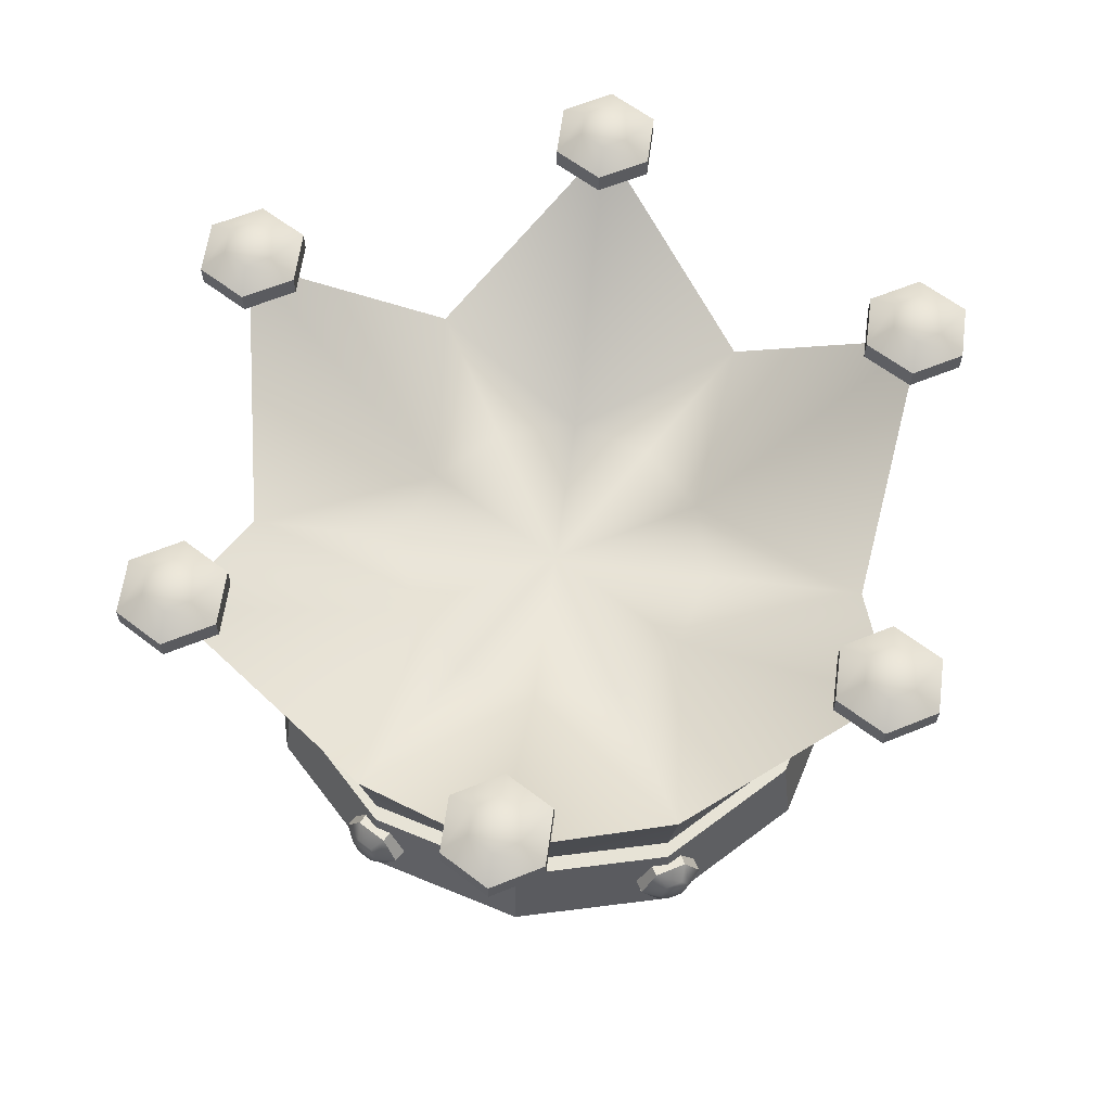
<metadata>
{"format":"obj","ext":"obj","renderer":"f3d","projection":"perspective","resolution":1024,"background":"white","views":[{"elev":62.6,"azim":157.7,"up":"+Y"}]}
</metadata>
<code>
g default
v 0.8181 0.3973 -0.4723
v 0.4723 0.3973 -0.8181
v 0 0.3973 -0.9447
v -0.4723 0.3973 -0.8181
v -0.8181 0.3973 -0.4723
v -0.9447 0.3973 0
v -0.8181 0.3973 0.4723
v -0.4723 0.3973 0.8181
v 0 0.3973 0.9447
v 0.4723 0.3973 0.8181
v 0.8181 0.3973 0.4723
v 0.9447 0.3973 0
v 0.866 0.6973 -0.5
v 0.6164 1.278 -1.068
v 0 0.6973 -1
v -0.6164 1.278 -1.068
v -0.866 0.6973 -0.5
v -1.233 1.278 0
v -0.866 0.6973 0.5
v -0.6164 1.278 1.068
v 0 0.6973 1
v 0.6164 1.278 1.068
v 0.866 0.6973 0.5
v 1.233 1.278 0
v 0.433 0.6973 -0.25
v 0.25 0.6973 -0.433
v 0 0.6973 -0.5
v -0.25 0.6973 -0.433
v -0.433 0.6973 -0.25
v -0.5 0.6973 0
v -0.433 0.6973 0.25
v -0.25 0.6973 0.433
v 0 0.6973 0.5
v 0.25 0.6973 0.433
v 0.433 0.6973 0.25
v 0.5 0.6973 0
v 0 0.6973 0
v 0.433 0.008006 -0.25
v 0.25 0.008006 -0.433
v 0.5 0.008006 -0.866
v 0.866 0.008006 -0.5
v 0 0.008006 -0.5
v 0 0.008006 -1
v -0.25 0.008006 -0.433
v -0.5 0.008006 -0.866
v -0.433 0.008006 -0.25
v -0.866 0.008006 -0.5
v -0.5 0.008006 0
v -1 0.008006 0
v -0.433 0.008006 0.25
v -0.866 0.008006 0.5
v -0.25 0.008006 0.433
v -0.5 0.008006 0.866
v 0 0.008006 0.5
v 0 0.008006 1
v 0.25 0.008006 0.433
v 0.5 0.008006 0.866
v 0.433 0.008006 0.25
v 0.866 0.008006 0.5
v 0.5 0.008006 0
v 1 0.008006 0
v 0 0.008006 0
v 0.4792 0.3012 0.83
v 0.83 0.3012 0.4792
v 0.9583 0.3012 0
v 0.83 0.3012 -0.4792
v 0.4792 0.3012 -0.83
v 0 0.3012 -0.9583
v -0.4792 0.3012 -0.83
v -0.83 0.3012 -0.4792
v -0.9583 0.3012 0
v -0.83 0.3012 0.4792
v -0.4792 0.3012 0.83
v 0 0.3012 0.9583
v 0.7058 0.3973 -0.4075
v 0.4075 0.3973 -0.7058
v 0.716 0.3012 -0.4134
v 0.4134 0.3012 -0.716
v 0 0.3973 -0.815
v 0 0.3012 -0.8268
v -0.4075 0.3973 -0.7058
v -0.4134 0.3012 -0.716
v -0.7058 0.3973 -0.4075
v -0.716 0.3012 -0.4134
v -0.815 0.3973 0
v -0.8268 0.3012 0
v -0.7058 0.3973 0.4075
v -0.716 0.3012 0.4134
v -0.4075 0.3973 0.7058
v -0.4134 0.3012 0.716
v 0 0.3973 0.815
v 0 0.3012 0.8268
v 0.4075 0.3973 0.7058
v 0.4134 0.3012 0.716
v 0.7058 0.3973 0.4075
v 0.716 0.3012 0.4134
v 0.815 0.3973 0
v 0.8268 0.3012 0
v -1.165 1.247 -0.07391
v -1.25 1.247 -0.07391
v -1.293 1.247 -0
v -1.25 1.247 0.07391
v -1.165 1.247 0.07391
v -1.122 1.247 0
v -1.122 1.296 -0.1478
v -1.293 1.296 -0.1478
v -1.378 1.296 -0
v -1.293 1.296 0.1478
v -1.122 1.296 0.1478
v -1.037 1.296 0
v -1.122 1.363 -0.1478
v -1.293 1.363 -0.1478
v -1.378 1.363 -0
v -1.293 1.363 0.1478
v -1.122 1.363 0.1478
v -1.037 1.363 0
v -1.165 1.412 -0.07391
v -1.25 1.412 -0.07391
v -1.293 1.412 -0
v -1.25 1.412 0.07391
v -1.165 1.412 0.07391
v -1.122 1.412 0
v -1.208 1.247 0
v -1.208 1.412 0
v 0.6466 1.247 0.9713
v 0.5612 1.247 0.9713
v 0.5186 1.247 1.045
v 0.5612 1.247 1.119
v 0.6466 1.247 1.119
v 0.6892 1.247 1.045
v 0.6892 1.296 0.8974
v 0.5186 1.296 0.8974
v 0.4332 1.296 1.045
v 0.5186 1.296 1.193
v 0.6892 1.296 1.193
v 0.7746 1.296 1.045
v 0.6892 1.363 0.8974
v 0.5186 1.363 0.8974
v 0.4332 1.363 1.045
v 0.5186 1.363 1.193
v 0.6892 1.363 1.193
v 0.7746 1.363 1.045
v 0.6466 1.412 0.9713
v 0.5612 1.412 0.9713
v 0.5186 1.412 1.045
v 0.5612 1.412 1.119
v 0.6466 1.412 1.119
v 0.6892 1.412 1.045
v 0.6039 1.247 1.045
v 0.6039 1.412 1.045
v 1.25 1.247 -0.07391
v 1.165 1.247 -0.07391
v 1.122 1.247 -0
v 1.165 1.247 0.07391
v 1.25 1.247 0.07391
v 1.293 1.247 0
v 1.293 1.296 -0.1478
v 1.122 1.296 -0.1478
v 1.037 1.296 -0
v 1.122 1.296 0.1478
v 1.293 1.296 0.1478
v 1.378 1.296 0
v 1.293 1.363 -0.1478
v 1.122 1.363 -0.1478
v 1.037 1.363 -0
v 1.122 1.363 0.1478
v 1.293 1.363 0.1478
v 1.378 1.363 0
v 1.25 1.412 -0.07391
v 1.165 1.412 -0.07391
v 1.122 1.412 -0
v 1.165 1.412 0.07391
v 1.25 1.412 0.07391
v 1.293 1.412 0
v 1.208 1.247 0
v 1.208 1.412 0
v -0.7717 0.1988 0.4751
v -0.7973 0.1988 0.4307
v -0.8135 0.1545 0.4104
v -0.804 0.1102 0.4346
v -0.7784 0.1102 0.479
v -0.7622 0.1545 0.4993
v -0.7865 0.2462 0.5133
v -0.8378 0.2462 0.4245
v -0.8702 0.1576 0.3839
v -0.8512 0.0691 0.4322
v -0.7999 0.0691 0.5211
v -0.7676 0.1576 0.5617
v -0.8288 0.2505 0.5378
v -0.8802 0.2505 0.4489
v -0.9125 0.1619 0.4083
v -0.8936 0.07337 0.4567
v -0.8423 0.07337 0.5455
v -0.8099 0.1619 0.5861
v -0.8761 0.2093 0.5354
v -0.9017 0.2093 0.491
v -0.9179 0.165 0.4707
v -0.9084 0.1208 0.4949
v -0.8828 0.1208 0.5393
v -0.8666 0.165 0.5596
v -0.7878 0.1545 0.4549
v -0.8922 0.165 0.5151
v 0.9017 0.2093 -0.491
v 0.8761 0.2093 -0.5354
v 0.8666 0.165 -0.5596
v 0.8828 0.1208 -0.5393
v 0.9084 0.1208 -0.4949
v 0.9179 0.165 -0.4707
v 0.8802 0.2505 -0.4489
v 0.8288 0.2505 -0.5378
v 0.8099 0.1619 -0.5861
v 0.8423 0.07337 -0.5455
v 0.8936 0.07337 -0.4567
v 0.9125 0.1619 -0.4083
v 0.8378 0.2462 -0.4245
v 0.7865 0.2462 -0.5133
v 0.7676 0.1576 -0.5617
v 0.7999 0.0691 -0.5211
v 0.8512 0.0691 -0.4322
v 0.8702 0.1576 -0.3839
v 0.7973 0.1988 -0.4307
v 0.7717 0.1988 -0.4751
v 0.7622 0.1545 -0.4993
v 0.7784 0.1102 -0.479
v 0.804 0.1102 -0.4346
v 0.8135 0.1545 -0.4104
v 0.8922 0.165 -0.5151
v 0.7878 0.1545 -0.4549
v 0.7973 0.1988 0.4307
v 0.7717 0.1988 0.4751
v 0.7622 0.1545 0.4993
v 0.7784 0.1102 0.479
v 0.804 0.1102 0.4346
v 0.8135 0.1545 0.4104
v 0.8378 0.2462 0.4245
v 0.7865 0.2462 0.5133
v 0.7676 0.1576 0.5617
v 0.7999 0.0691 0.5211
v 0.8512 0.0691 0.4322
v 0.8702 0.1576 0.3839
v 0.8802 0.2505 0.4489
v 0.8288 0.2505 0.5378
v 0.8099 0.1619 0.5861
v 0.8423 0.07337 0.5455
v 0.8936 0.07337 0.4567
v 0.9125 0.1619 0.4083
v 0.9017 0.2093 0.491
v 0.8761 0.2093 0.5354
v 0.8666 0.165 0.5596
v 0.8828 0.1208 0.5393
v 0.9084 0.1208 0.4949
v 0.9179 0.165 0.4707
v 0.7878 0.1545 0.4549
v 0.8922 0.165 0.5151
v 0.02566 0.1988 0.9058
v -0.02566 0.1988 0.9058
v -0.05131 0.1545 0.9097
v -0.02566 0.1102 0.9136
v 0.02566 0.1102 0.9136
v 0.05131 0.1545 0.9097
v 0.05131 0.2462 0.9378
v -0.05131 0.2462 0.9378
v -0.1026 0.1576 0.9456
v -0.05131 0.0691 0.9533
v 0.05131 0.0691 0.9533
v 0.1026 0.1576 0.9456
v 0.05131 0.2505 0.9867
v -0.05131 0.2505 0.9867
v -0.1026 0.1619 0.9944
v -0.05131 0.07337 1.002
v 0.05131 0.07337 1.002
v 0.1026 0.1619 0.9944
v 0.02566 0.2093 1.026
v -0.02566 0.2093 1.026
v -0.05131 0.165 1.03
v -0.02566 0.1208 1.034
v 0.02566 0.1208 1.034
v 0.05131 0.165 1.03
v 0 0.1545 0.9097
v 0 0.165 1.03
v 0.02566 0.2093 -1.026
v -0.02566 0.2093 -1.026
v -0.05131 0.165 -1.03
v -0.02566 0.1208 -1.034
v 0.02566 0.1208 -1.034
v 0.05131 0.165 -1.03
v 0.05131 0.2505 -0.9867
v -0.05131 0.2505 -0.9867
v -0.1026 0.1619 -0.9944
v -0.05131 0.07337 -1.002
v 0.05131 0.07337 -1.002
v 0.1026 0.1619 -0.9944
v 0.05131 0.2462 -0.9378
v -0.05131 0.2462 -0.9378
v -0.1026 0.1576 -0.9456
v -0.05131 0.0691 -0.9533
v 0.05131 0.0691 -0.9533
v 0.1026 0.1576 -0.9456
v 0.02566 0.1988 -0.9058
v -0.02566 0.1988 -0.9058
v -0.05131 0.1545 -0.9097
v -0.02566 0.1102 -0.9136
v 0.02566 0.1102 -0.9136
v 0.05131 0.1545 -0.9097
v 0 0.165 -1.03
v 0 0.1545 -0.9097
v -0.8761 0.2093 -0.5354
v -0.9017 0.2093 -0.491
v -0.9179 0.165 -0.4707
v -0.9084 0.1208 -0.4949
v -0.8828 0.1208 -0.5393
v -0.8666 0.165 -0.5596
v -0.8288 0.2505 -0.5378
v -0.8802 0.2505 -0.4489
v -0.9125 0.1619 -0.4083
v -0.8936 0.07337 -0.4567
v -0.8423 0.07337 -0.5455
v -0.8099 0.1619 -0.5861
v -0.7865 0.2462 -0.5133
v -0.8378 0.2462 -0.4245
v -0.8702 0.1576 -0.3839
v -0.8512 0.0691 -0.4322
v -0.7999 0.0691 -0.5211
v -0.7676 0.1576 -0.5617
v -0.7717 0.1988 -0.4751
v -0.7973 0.1988 -0.4307
v -0.8135 0.1545 -0.4104
v -0.804 0.1102 -0.4346
v -0.7784 0.1102 -0.479
v -0.7622 0.1545 -0.4993
v -0.8922 0.165 -0.5151
v -0.7878 0.1545 -0.4549
v 0.6466 1.247 -1.119
v 0.5612 1.247 -1.119
v 0.5186 1.247 -1.045
v 0.5612 1.247 -0.9713
v 0.6466 1.247 -0.9713
v 0.6892 1.247 -1.045
v 0.6892 1.296 -1.193
v 0.5186 1.296 -1.193
v 0.4332 1.296 -1.045
v 0.5186 1.296 -0.8974
v 0.6892 1.296 -0.8974
v 0.7746 1.296 -1.045
v 0.6892 1.363 -1.193
v 0.5186 1.363 -1.193
v 0.4332 1.363 -1.045
v 0.5186 1.363 -0.8974
v 0.6892 1.363 -0.8974
v 0.7746 1.363 -1.045
v 0.6466 1.412 -1.119
v 0.5612 1.412 -1.119
v 0.5186 1.412 -1.045
v 0.5612 1.412 -0.9713
v 0.6466 1.412 -0.9713
v 0.6892 1.412 -1.045
v 0.6039 1.247 -1.045
v 0.6039 1.412 -1.045
v -0.5612 1.247 -1.119
v -0.6466 1.247 -1.119
v -0.6892 1.247 -1.045
v -0.6466 1.247 -0.9713
v -0.5612 1.247 -0.9713
v -0.5186 1.247 -1.045
v -0.5186 1.296 -1.193
v -0.6892 1.296 -1.193
v -0.7746 1.296 -1.045
v -0.6892 1.296 -0.8974
v -0.5186 1.296 -0.8974
v -0.4332 1.296 -1.045
v -0.5186 1.363 -1.193
v -0.6892 1.363 -1.193
v -0.7746 1.363 -1.045
v -0.6892 1.363 -0.8974
v -0.5186 1.363 -0.8974
v -0.4332 1.363 -1.045
v -0.5612 1.412 -1.119
v -0.6466 1.412 -1.119
v -0.6892 1.412 -1.045
v -0.6466 1.412 -0.9713
v -0.5612 1.412 -0.9713
v -0.5186 1.412 -1.045
v -0.6039 1.247 -1.045
v -0.6039 1.412 -1.045
v -0.5612 1.247 0.9713
v -0.6466 1.247 0.9713
v -0.6892 1.247 1.045
v -0.6466 1.247 1.119
v -0.5612 1.247 1.119
v -0.5186 1.247 1.045
v -0.5186 1.296 0.8974
v -0.6892 1.296 0.8974
v -0.7746 1.296 1.045
v -0.6892 1.296 1.193
v -0.5186 1.296 1.193
v -0.4332 1.296 1.045
v -0.5186 1.363 0.8974
v -0.6892 1.363 0.8974
v -0.7746 1.363 1.045
v -0.6892 1.363 1.193
v -0.5186 1.363 1.193
v -0.4332 1.363 1.045
v -0.5612 1.412 0.9713
v -0.6466 1.412 0.9713
v -0.6892 1.412 1.045
v -0.6466 1.412 1.119
v -0.5612 1.412 1.119
v -0.5186 1.412 1.045
v -0.6039 1.247 1.045
v -0.6039 1.412 1.045
g pCylinder14
f 38 39 41
f 41 39 40
f 39 42 40
f 40 42 43
f 42 44 43
f 43 44 45
f 44 46 45
f 45 46 47
f 46 48 47
f 47 48 49
f 48 50 49
f 49 50 51
f 50 52 51
f 51 52 53
f 52 54 53
f 53 54 55
f 54 56 55
f 55 56 57
f 56 58 57
f 57 58 59
f 58 60 59
f 59 60 61
f 60 38 61
f 61 38 41
f 1 2 13
f 13 2 14
f 3 15 2
f 2 15 14
f 3 4 15
f 15 4 16
f 5 17 4
f 4 17 16
f 5 6 17
f 17 6 18
f 7 19 6
f 6 19 18
f 7 8 19
f 19 8 20
f 9 21 8
f 8 21 20
f 9 10 21
f 21 10 22
f 11 23 10
f 10 23 22
f 11 12 23
f 23 12 24
f 1 13 12
f 12 13 24
f 14 26 13
f 13 26 25
f 14 15 26
f 26 15 27
f 16 28 15
f 15 28 27
f 16 17 28
f 28 17 29
f 18 30 17
f 17 30 29
f 18 19 30
f 30 19 31
f 20 32 19
f 19 32 31
f 20 21 32
f 32 21 33
f 22 34 21
f 21 34 33
f 22 23 34
f 34 23 35
f 24 36 23
f 23 36 35
f 24 13 36
f 36 13 25
f 39 38 62
f 42 39 62
f 44 42 62
f 46 44 62
f 48 46 62
f 50 48 62
f 52 50 62
f 54 52 62
f 56 54 62
f 58 56 62
f 60 58 62
f 38 60 62
f 25 26 37
f 26 27 37
f 27 28 37
f 28 29 37
f 29 30 37
f 30 31 37
f 31 32 37
f 32 33 37
f 33 34 37
f 34 35 37
f 35 36 37
f 36 25 37
f 76 75 78
f 78 75 77
f 79 76 80
f 80 76 78
f 81 79 82
f 82 79 80
f 83 81 84
f 84 81 82
f 85 83 86
f 86 83 84
f 87 85 88
f 88 85 86
f 89 87 90
f 90 87 88
f 91 89 92
f 92 89 90
f 93 91 94
f 94 91 92
f 95 93 96
f 96 93 94
f 97 95 98
f 98 95 96
f 75 97 77
f 77 97 98
f 64 63 59
f 59 63 57
f 65 64 61
f 61 64 59
f 66 65 41
f 41 65 61
f 67 66 40
f 40 66 41
f 68 67 43
f 43 67 40
f 69 68 45
f 45 68 43
f 70 69 47
f 47 69 45
f 71 70 49
f 49 70 47
f 72 71 51
f 51 71 49
f 73 72 53
f 53 72 51
f 74 73 55
f 55 73 53
f 63 74 57
f 57 74 55
f 2 1 76
f 76 1 75
f 66 67 77
f 77 67 78
f 3 2 79
f 79 2 76
f 67 68 78
f 78 68 80
f 4 3 81
f 81 3 79
f 68 69 80
f 80 69 82
f 5 4 83
f 83 4 81
f 69 70 82
f 82 70 84
f 6 5 85
f 85 5 83
f 70 71 84
f 84 71 86
f 7 6 87
f 87 6 85
f 71 72 86
f 86 72 88
f 8 7 89
f 89 7 87
f 72 73 88
f 88 73 90
f 9 8 91
f 91 8 89
f 73 74 90
f 90 74 92
f 10 9 93
f 93 9 91
f 74 63 92
f 92 63 94
f 11 10 95
f 95 10 93
f 63 64 94
f 94 64 96
f 12 11 97
f 97 11 95
f 64 65 96
f 96 65 98
f 1 12 75
f 75 12 97
f 65 66 98
f 98 66 77
f 99 100 105
f 105 100 106
f 100 101 106
f 106 101 107
f 101 102 107
f 107 102 108
f 102 103 108
f 108 103 109
f 103 104 109
f 109 104 110
f 104 99 110
f 110 99 105
f 105 106 111
f 111 106 112
f 106 107 112
f 112 107 113
f 107 108 113
f 113 108 114
f 108 109 114
f 114 109 115
f 109 110 115
f 115 110 116
f 110 105 116
f 116 105 111
f 111 112 117
f 117 112 118
f 112 113 118
f 118 113 119
f 113 114 119
f 119 114 120
f 114 115 120
f 120 115 121
f 115 116 121
f 121 116 122
f 116 111 122
f 122 111 117
f 100 99 123
f 101 100 123
f 102 101 123
f 103 102 123
f 104 103 123
f 99 104 123
f 117 118 124
f 118 119 124
f 119 120 124
f 120 121 124
f 121 122 124
f 122 117 124
f 125 126 131
f 131 126 132
f 126 127 132
f 132 127 133
f 127 128 133
f 133 128 134
f 128 129 134
f 134 129 135
f 129 130 135
f 135 130 136
f 130 125 136
f 136 125 131
f 131 132 137
f 137 132 138
f 132 133 138
f 138 133 139
f 133 134 139
f 139 134 140
f 134 135 140
f 140 135 141
f 135 136 141
f 141 136 142
f 136 131 142
f 142 131 137
f 137 138 143
f 143 138 144
f 138 139 144
f 144 139 145
f 139 140 145
f 145 140 146
f 140 141 146
f 146 141 147
f 141 142 147
f 147 142 148
f 142 137 148
f 148 137 143
f 126 125 149
f 127 126 149
f 128 127 149
f 129 128 149
f 130 129 149
f 125 130 149
f 143 144 150
f 144 145 150
f 145 146 150
f 146 147 150
f 147 148 150
f 148 143 150
f 151 152 157
f 157 152 158
f 152 153 158
f 158 153 159
f 153 154 159
f 159 154 160
f 154 155 160
f 160 155 161
f 155 156 161
f 161 156 162
f 156 151 162
f 162 151 157
f 157 158 163
f 163 158 164
f 158 159 164
f 164 159 165
f 159 160 165
f 165 160 166
f 160 161 166
f 166 161 167
f 161 162 167
f 167 162 168
f 162 157 168
f 168 157 163
f 163 164 169
f 169 164 170
f 164 165 170
f 170 165 171
f 165 166 171
f 171 166 172
f 166 167 172
f 172 167 173
f 167 168 173
f 173 168 174
f 168 163 174
f 174 163 169
f 152 151 175
f 153 152 175
f 154 153 175
f 155 154 175
f 156 155 175
f 151 156 175
f 169 170 176
f 170 171 176
f 171 172 176
f 172 173 176
f 173 174 176
f 174 169 176
f 177 178 183
f 183 178 184
f 178 179 184
f 184 179 185
f 179 180 185
f 185 180 186
f 180 181 186
f 186 181 187
f 181 182 187
f 187 182 188
f 182 177 188
f 188 177 183
f 183 184 189
f 189 184 190
f 184 185 190
f 190 185 191
f 185 186 191
f 191 186 192
f 186 187 192
f 192 187 193
f 187 188 193
f 193 188 194
f 188 183 194
f 194 183 189
f 189 190 195
f 195 190 196
f 190 191 196
f 196 191 197
f 191 192 197
f 197 192 198
f 192 193 198
f 198 193 199
f 193 194 199
f 199 194 200
f 194 189 200
f 200 189 195
f 178 177 201
f 179 178 201
f 180 179 201
f 181 180 201
f 182 181 201
f 177 182 201
f 195 196 202
f 196 197 202
f 197 198 202
f 198 199 202
f 199 200 202
f 200 195 202
f 203 204 209
f 209 204 210
f 204 205 210
f 210 205 211
f 205 206 211
f 211 206 212
f 206 207 212
f 212 207 213
f 207 208 213
f 213 208 214
f 208 203 214
f 214 203 209
f 209 210 215
f 215 210 216
f 210 211 216
f 216 211 217
f 211 212 217
f 217 212 218
f 212 213 218
f 218 213 219
f 213 214 219
f 219 214 220
f 214 209 220
f 220 209 215
f 215 216 221
f 221 216 222
f 216 217 222
f 222 217 223
f 217 218 223
f 223 218 224
f 218 219 224
f 224 219 225
f 219 220 225
f 225 220 226
f 220 215 226
f 226 215 221
f 204 203 227
f 205 204 227
f 206 205 227
f 207 206 227
f 208 207 227
f 203 208 227
f 221 222 228
f 222 223 228
f 223 224 228
f 224 225 228
f 225 226 228
f 226 221 228
f 229 230 235
f 235 230 236
f 230 231 236
f 236 231 237
f 231 232 237
f 237 232 238
f 232 233 238
f 238 233 239
f 233 234 239
f 239 234 240
f 234 229 240
f 240 229 235
f 235 236 241
f 241 236 242
f 236 237 242
f 242 237 243
f 237 238 243
f 243 238 244
f 238 239 244
f 244 239 245
f 239 240 245
f 245 240 246
f 240 235 246
f 246 235 241
f 241 242 247
f 247 242 248
f 242 243 248
f 248 243 249
f 243 244 249
f 249 244 250
f 244 245 250
f 250 245 251
f 245 246 251
f 251 246 252
f 246 241 252
f 252 241 247
f 230 229 253
f 231 230 253
f 232 231 253
f 233 232 253
f 234 233 253
f 229 234 253
f 247 248 254
f 248 249 254
f 249 250 254
f 250 251 254
f 251 252 254
f 252 247 254
f 255 256 261
f 261 256 262
f 256 257 262
f 262 257 263
f 257 258 263
f 263 258 264
f 258 259 264
f 264 259 265
f 259 260 265
f 265 260 266
f 260 255 266
f 266 255 261
f 261 262 267
f 267 262 268
f 262 263 268
f 268 263 269
f 263 264 269
f 269 264 270
f 264 265 270
f 270 265 271
f 265 266 271
f 271 266 272
f 266 261 272
f 272 261 267
f 267 268 273
f 273 268 274
f 268 269 274
f 274 269 275
f 269 270 275
f 275 270 276
f 270 271 276
f 276 271 277
f 271 272 277
f 277 272 278
f 272 267 278
f 278 267 273
f 256 255 279
f 257 256 279
f 258 257 279
f 259 258 279
f 260 259 279
f 255 260 279
f 273 274 280
f 274 275 280
f 275 276 280
f 276 277 280
f 277 278 280
f 278 273 280
f 281 282 287
f 287 282 288
f 282 283 288
f 288 283 289
f 283 284 289
f 289 284 290
f 284 285 290
f 290 285 291
f 285 286 291
f 291 286 292
f 286 281 292
f 292 281 287
f 287 288 293
f 293 288 294
f 288 289 294
f 294 289 295
f 289 290 295
f 295 290 296
f 290 291 296
f 296 291 297
f 291 292 297
f 297 292 298
f 292 287 298
f 298 287 293
f 293 294 299
f 299 294 300
f 294 295 300
f 300 295 301
f 295 296 301
f 301 296 302
f 296 297 302
f 302 297 303
f 297 298 303
f 303 298 304
f 298 293 304
f 304 293 299
f 282 281 305
f 283 282 305
f 284 283 305
f 285 284 305
f 286 285 305
f 281 286 305
f 299 300 306
f 300 301 306
f 301 302 306
f 302 303 306
f 303 304 306
f 304 299 306
f 307 308 313
f 313 308 314
f 308 309 314
f 314 309 315
f 309 310 315
f 315 310 316
f 310 311 316
f 316 311 317
f 311 312 317
f 317 312 318
f 312 307 318
f 318 307 313
f 313 314 319
f 319 314 320
f 314 315 320
f 320 315 321
f 315 316 321
f 321 316 322
f 316 317 322
f 322 317 323
f 317 318 323
f 323 318 324
f 318 313 324
f 324 313 319
f 319 320 325
f 325 320 326
f 320 321 326
f 326 321 327
f 321 322 327
f 327 322 328
f 322 323 328
f 328 323 329
f 323 324 329
f 329 324 330
f 324 319 330
f 330 319 325
f 308 307 331
f 309 308 331
f 310 309 331
f 311 310 331
f 312 311 331
f 307 312 331
f 325 326 332
f 326 327 332
f 327 328 332
f 328 329 332
f 329 330 332
f 330 325 332
f 333 334 339
f 339 334 340
f 334 335 340
f 340 335 341
f 335 336 341
f 341 336 342
f 336 337 342
f 342 337 343
f 337 338 343
f 343 338 344
f 338 333 344
f 344 333 339
f 339 340 345
f 345 340 346
f 340 341 346
f 346 341 347
f 341 342 347
f 347 342 348
f 342 343 348
f 348 343 349
f 343 344 349
f 349 344 350
f 344 339 350
f 350 339 345
f 345 346 351
f 351 346 352
f 346 347 352
f 352 347 353
f 347 348 353
f 353 348 354
f 348 349 354
f 354 349 355
f 349 350 355
f 355 350 356
f 350 345 356
f 356 345 351
f 334 333 357
f 335 334 357
f 336 335 357
f 337 336 357
f 338 337 357
f 333 338 357
f 351 352 358
f 352 353 358
f 353 354 358
f 354 355 358
f 355 356 358
f 356 351 358
f 359 360 365
f 365 360 366
f 360 361 366
f 366 361 367
f 361 362 367
f 367 362 368
f 362 363 368
f 368 363 369
f 363 364 369
f 369 364 370
f 364 359 370
f 370 359 365
f 365 366 371
f 371 366 372
f 366 367 372
f 372 367 373
f 367 368 373
f 373 368 374
f 368 369 374
f 374 369 375
f 369 370 375
f 375 370 376
f 370 365 376
f 376 365 371
f 371 372 377
f 377 372 378
f 372 373 378
f 378 373 379
f 373 374 379
f 379 374 380
f 374 375 380
f 380 375 381
f 375 376 381
f 381 376 382
f 376 371 382
f 382 371 377
f 360 359 383
f 361 360 383
f 362 361 383
f 363 362 383
f 364 363 383
f 359 364 383
f 377 378 384
f 378 379 384
f 379 380 384
f 380 381 384
f 381 382 384
f 382 377 384
f 385 386 391
f 391 386 392
f 386 387 392
f 392 387 393
f 387 388 393
f 393 388 394
f 388 389 394
f 394 389 395
f 389 390 395
f 395 390 396
f 390 385 396
f 396 385 391
f 391 392 397
f 397 392 398
f 392 393 398
f 398 393 399
f 393 394 399
f 399 394 400
f 394 395 400
f 400 395 401
f 395 396 401
f 401 396 402
f 396 391 402
f 402 391 397
f 397 398 403
f 403 398 404
f 398 399 404
f 404 399 405
f 399 400 405
f 405 400 406
f 400 401 406
f 406 401 407
f 401 402 407
f 407 402 408
f 402 397 408
f 408 397 403
f 386 385 409
f 387 386 409
f 388 387 409
f 389 388 409
f 390 389 409
f 385 390 409
f 403 404 410
f 404 405 410
f 405 406 410
f 406 407 410
f 407 408 410
f 408 403 410

</code>
